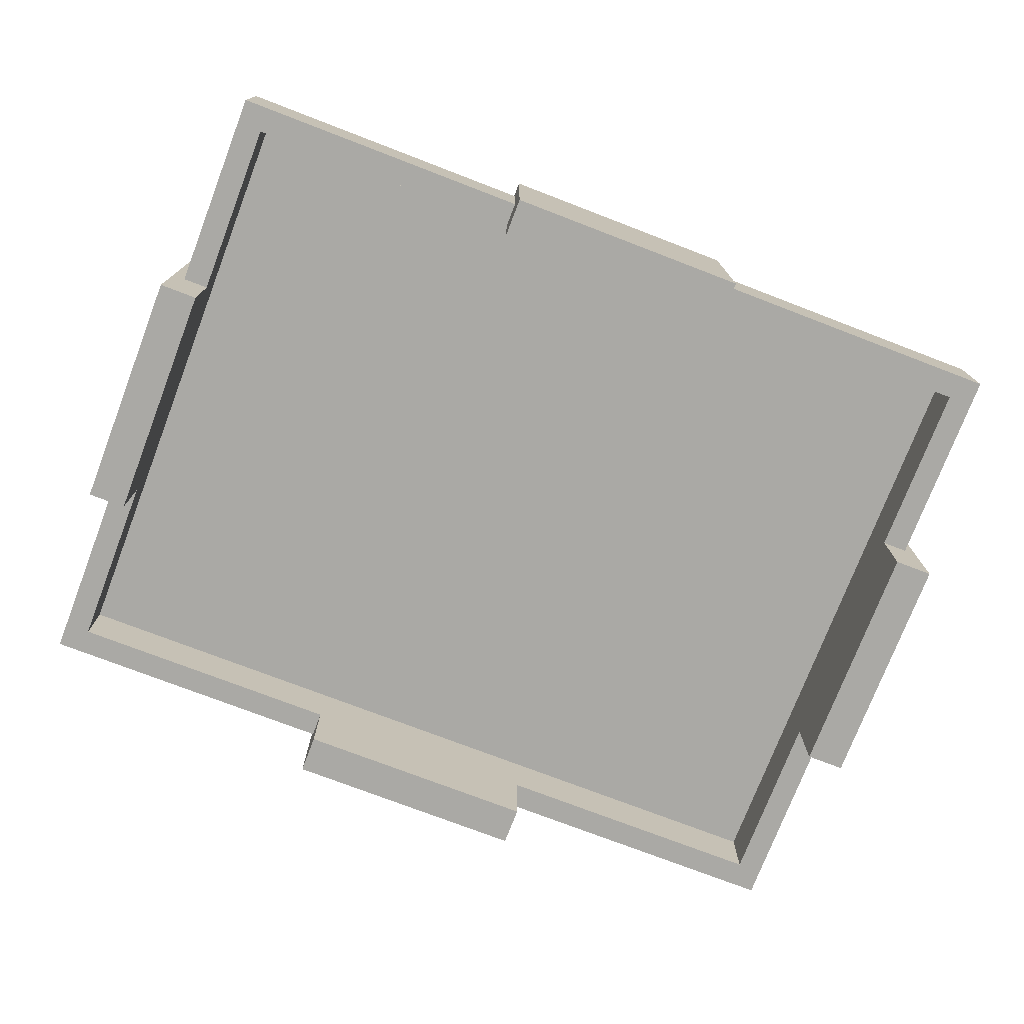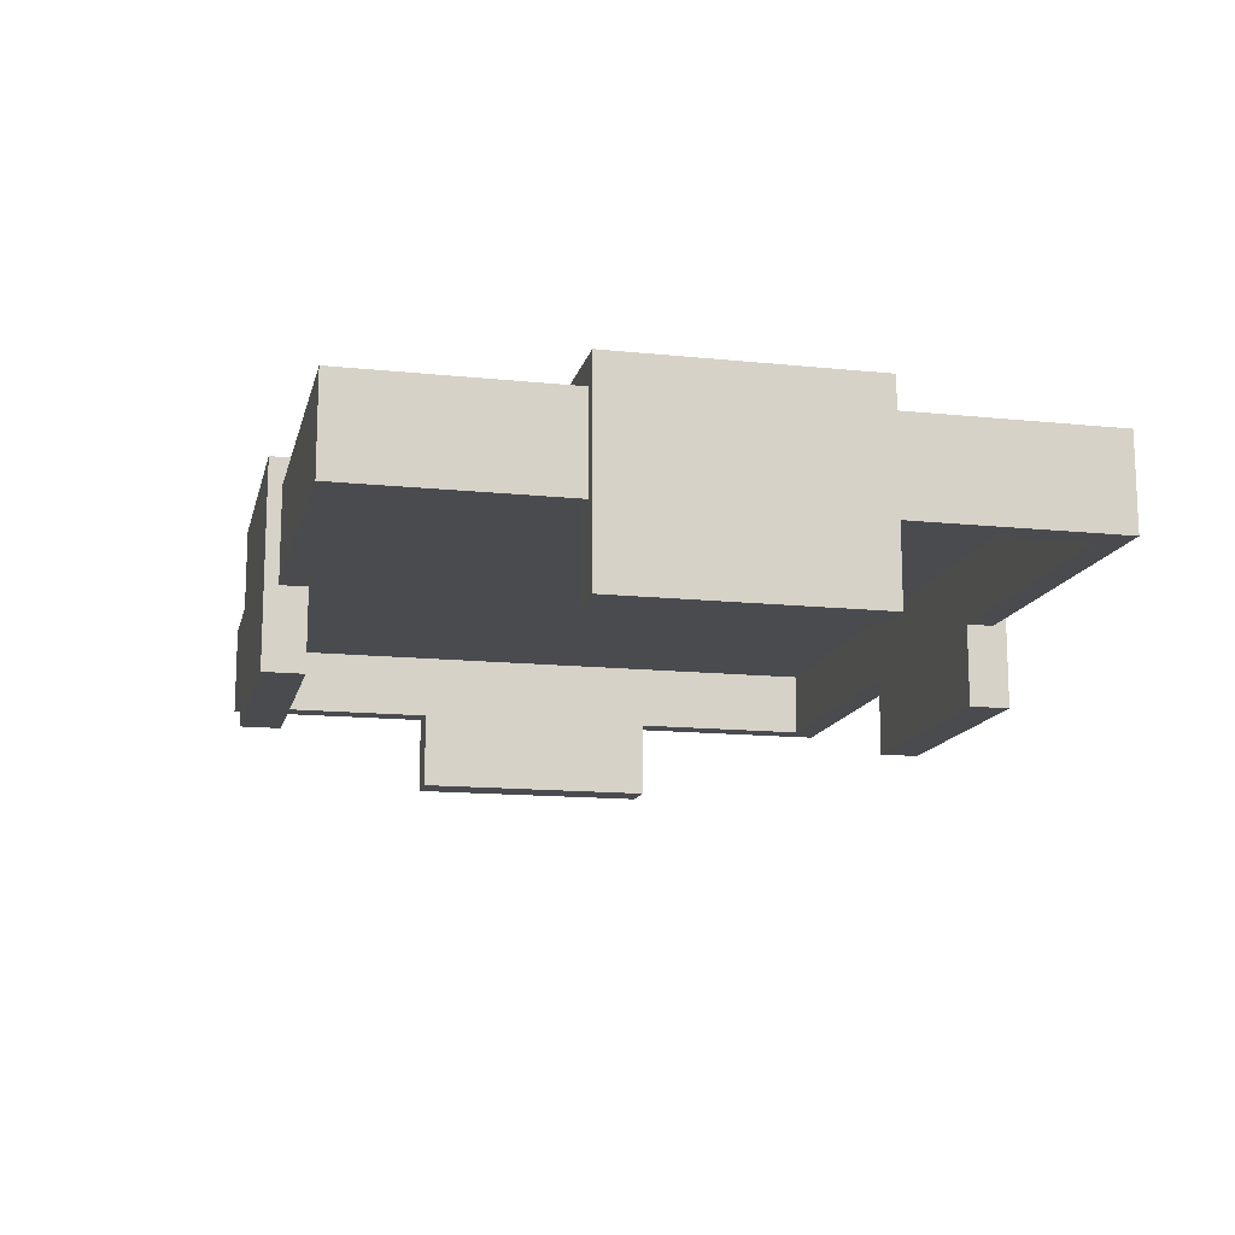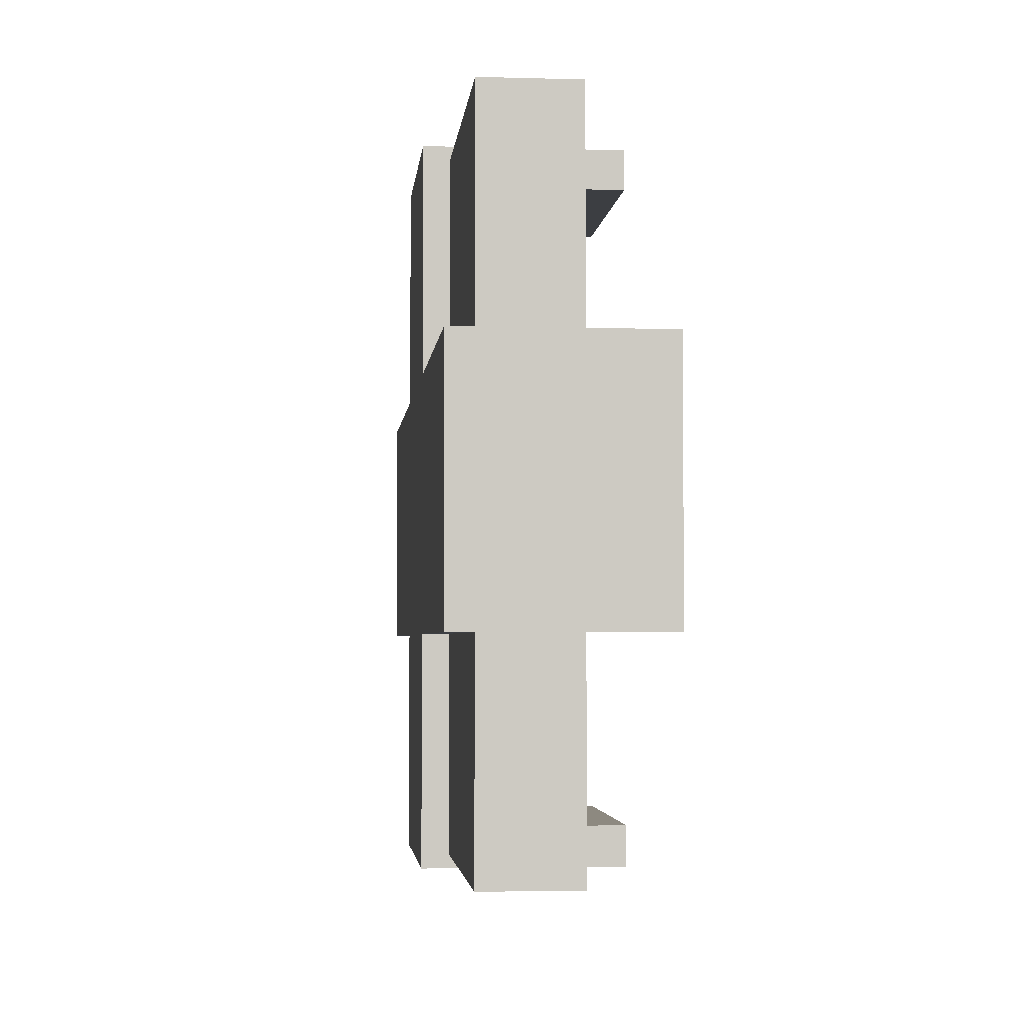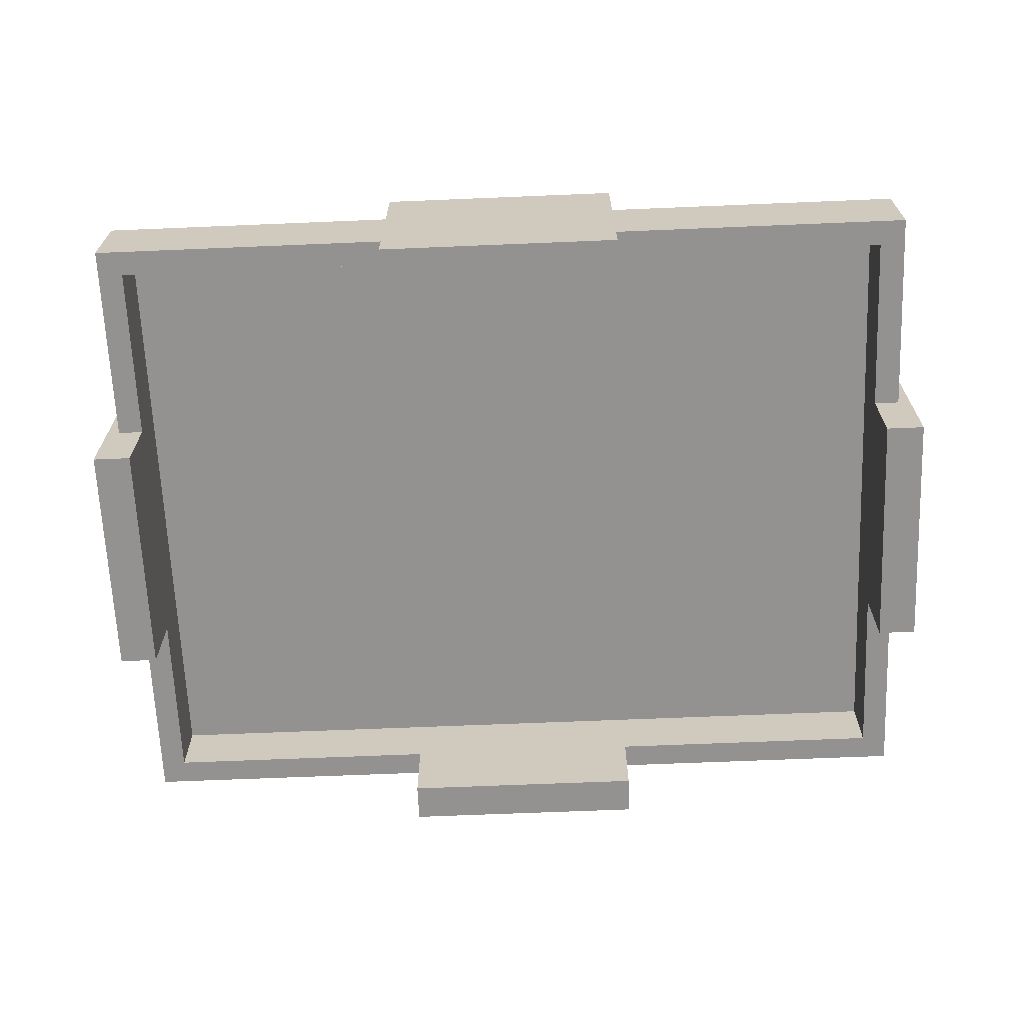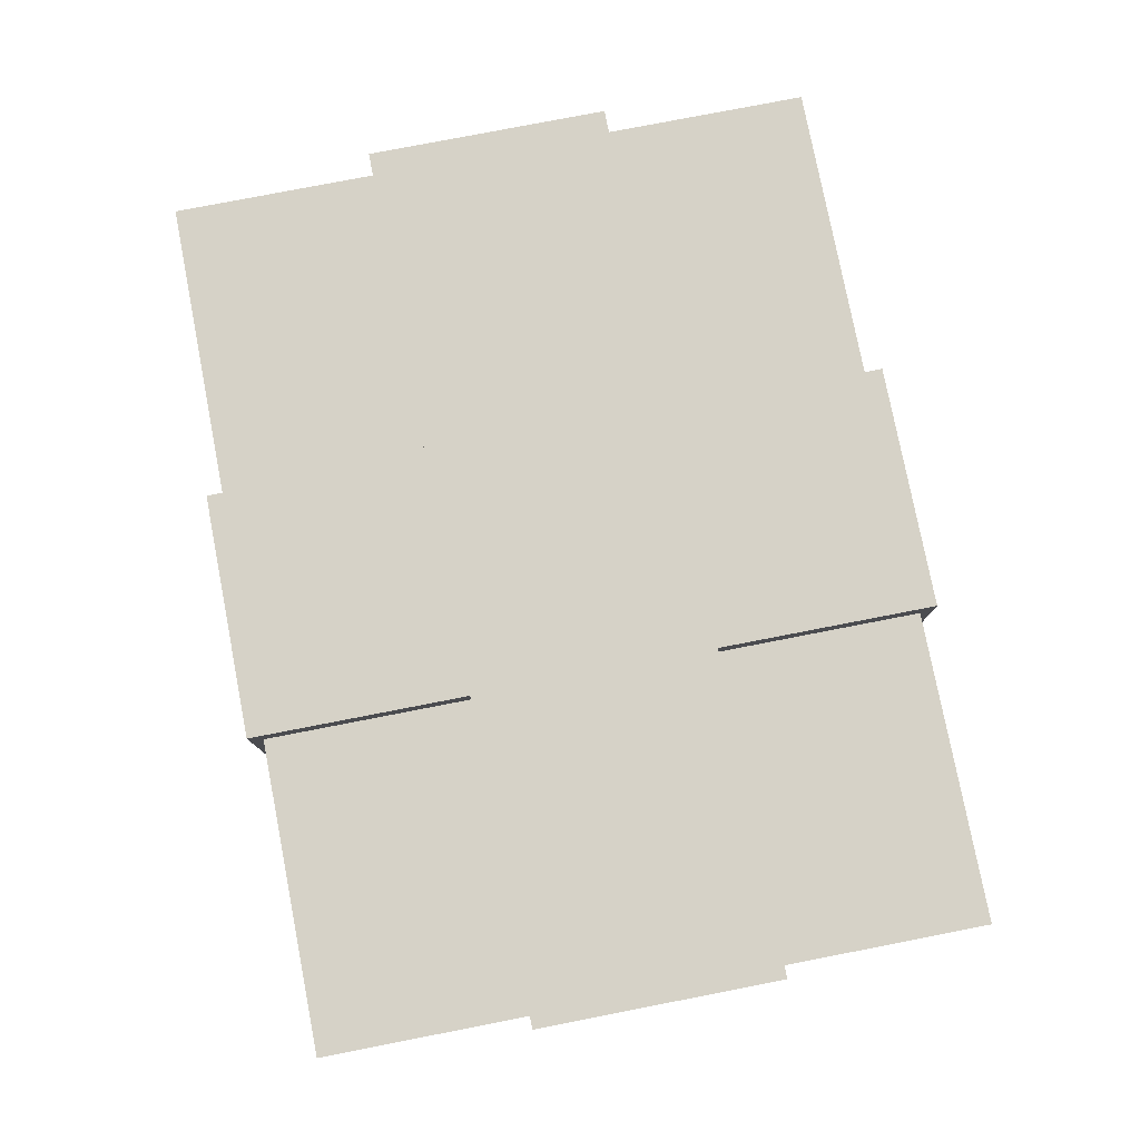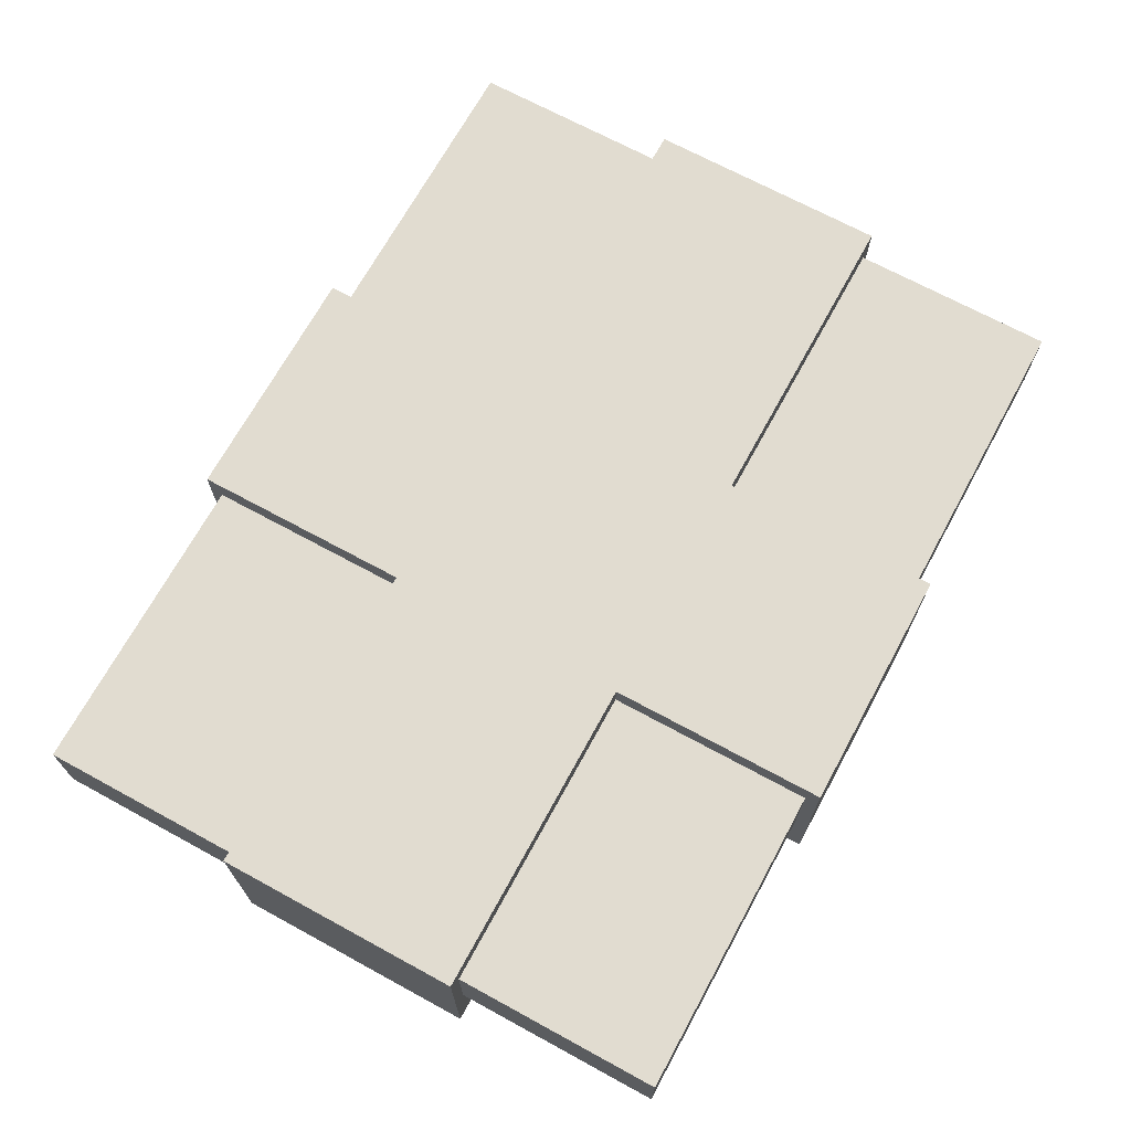
<metadata>
{"format":"obj","ext":"obj","renderer":"f3d","projection":"perspective","resolution":1024,"background":"white","views":[{"elev":-75.3,"azim":-21.0,"up":"+Z"},{"elev":-14.0,"azim":77.0,"up":"+Z"},{"elev":-3.4,"azim":84.6,"up":"+Y"},{"elev":-66.4,"azim":2.4,"up":"+Z"},{"elev":78.6,"azim":-101.0,"up":"+Z"},{"elev":69.4,"azim":-61.4,"up":"+Z"}]}
</metadata>
<code>
g lid_event_chest_1_mesh
v 0.5263 0.1051 -0
v 0.5263 -0.05257 -0
v 0.5263 0.1051 0.3154
v 0.5263 0 0.3154
v 0.5263 0 0.6834
v 0.5263 -0.05257 0.7885
v 0.5263 0.8411 0.7885
v 0.5263 0.8411 0.6834
v 1.683 0.8411 0
v 1.683 0.8411 0.3154
v 1.788 0.8411 0.3154
v 1.841 0.8411 -0
v 1.788 0.8411 0.6834
v 1.841 0.8411 0.7885
v 0.5263 0.8411 0.7885
v 0.5263 0.8411 0.6834
v 1.683 1.341 -0
v 1.841 0.8411 -0
v 1.841 1.341 -0
v 1.683 0.8411 0
v 0.5263 -0.05257 -0
v 0.02621 -0.05257 0.7885
v 0.5263 -0.05257 0.7885
v 0.02621 -0.05257 -0
v 0.5263 0.1051 -0
v 0.02621 -0.05257 -0
v 0.5263 -0.05257 -0
v 0.02621 0.1051 -0
v 1.841 1.341 0.7885
v 1.841 0.8411 -0
v 1.841 0.8411 0.7885
v 1.841 1.341 -0
v 0.5263 0.8411 0.7885
v 1.841 1.341 0.7885
v 1.841 0.8411 0.7885
v 0.02621 1.341 0.7885
v 0.02621 -0.05257 0.7885
v 0.5263 -0.05257 0.7885
v 0.5263 2.576 -0
v 0.5263 2.576 0.3154
v 0.5263 2.734 -0
v 0.5263 2.681 0.3154
v 0.5263 2.681 0.6834
v 0.5263 2.734 0.7885
v 0.5263 1.84 0.7885
v 0.5263 1.84 0.6834
v 1.683 1.84 -0
v 1.788 1.84 0.3154
v 1.683 1.84 0.3154
v 1.841 1.84 -0
v 1.788 1.84 0.6834
v 1.841 1.84 0.7885
v 0.5263 1.84 0.7885
v 0.5263 1.84 0.6834
v 1.683 1.341 -0
v 1.841 1.84 -0
v 1.683 1.84 -0
v 1.841 1.341 -0
v 0.5263 2.734 -0
v 0.02621 2.734 0.7885
v 0.02621 2.734 -0
v 0.5263 2.734 0.7885
v 0.5263 2.576 -0
v 0.02621 2.734 -0
v 0.02621 2.576 -0
v 0.5263 2.734 -0
v 1.841 1.341 0.7885
v 1.841 1.84 -0
v 1.841 1.341 -0
v 1.841 1.84 0.7885
v 0.5263 1.84 0.7885
v 1.841 1.341 0.7885
v 0.02621 1.341 0.7885
v 1.841 1.84 0.7885
v 0.02621 2.734 0.7885
v 0.5263 2.734 0.7885
v 1.788 1e-06 0.3154
v 0.02621 0 0.6834
v 1.788 1e-06 0.6834
v 0.02621 0 0.3154
v 1.788 1.341 0.3154
v 1.683 0.1051 0.3154
v 1.788 1e-06 0.3154
v 1.683 1.341 0.3154
v 1.683 0.1051 0.3154
v 0.02621 0 0.3154
v 1.788 1e-06 0.3154
v 0.02621 0.1051 0.3154
v 1.788 1.341 0.6834
v 1.788 1e-06 0.3154
v 1.788 1e-06 0.6834
v 1.788 1.341 0.3154
v 0.02621 1.341 0.6834
v 1.788 1e-06 0.6834
v 0.02621 0 0.6834
v 1.788 1.341 0.6834
v 1.788 2.681 0.3154
v 0.02621 2.681 0.6834
v 0.02621 2.681 0.3154
v 1.788 2.681 0.6834
v 1.788 1.341 0.3154
v 1.683 2.576 0.3154
v 1.683 1.341 0.3154
v 1.788 2.681 0.3154
v 1.683 2.576 0.3154
v 0.02621 2.681 0.3154
v 0.02621 2.576 0.3154
v 1.788 2.681 0.3154
v 1.788 1.341 0.6834
v 1.788 2.681 0.3154
v 1.788 1.341 0.3154
v 1.788 2.681 0.6834
v 0.02621 1.341 0.6834
v 1.788 2.681 0.6834
v 1.788 1.341 0.6834
v 0.02621 2.681 0.6834
v 0.02621 0.1051 -0
v 0.5263 0.1051 0.3154
v 0.02621 0.1051 0.3154
v 0.5263 0.1051 -0
v 0.02621 0.1051 0.5783
v 1.683 0.1051 0.5783
v 1.683 0.1051 0.3154
v 0.02621 1.341 0.5783
v 1.683 0.1051 0.5783
v 1.683 1.341 0.5783
v 0.02621 0.1051 0.5783
v 1.683 0.1051 0.5783
v 1.683 0.1051 0.3154
v 1.683 0.8411 0.3154
v 1.683 1.341 0.5783
v 1.683 1.341 0.3154
v 1.683 1.341 -0
v 1.683 0.8411 0
v 0.02621 2.576 -0
v 0.5263 2.576 0.3154
v 0.5263 2.576 -0
v 0.02621 2.576 0.3154
v 0.02621 2.576 0.5783
v 1.683 2.576 0.5783
v 1.683 2.576 0.3154
v 0.02621 1.341 0.5783
v 1.683 2.576 0.5783
v 0.02621 2.576 0.5783
v 1.683 1.341 0.5783
v 1.683 2.576 0.5783
v 1.683 1.84 0.3154
v 1.683 2.576 0.3154
v 1.683 1.341 0.5783
v 1.683 1.341 0.3154
v 1.683 1.341 -0
v 1.683 1.84 -0
v -0.4739 0.1051 -0
v -0.4739 0.1051 0.3154
v -0.4739 -0.05257 -0
v -0.4739 0 0.3154
v -0.4739 0 0.6834
v -0.4739 -0.05257 0.7885
v -0.4739 0.8411 0.7885
v -0.4739 0.8411 0.6834
v -1.63 0.8411 0
v -1.736 0.8411 0.3154
v -1.63 0.8411 0.3154
v -1.788 0.8411 -0
v -1.736 0.8411 0.6834
v -1.788 0.8411 0.7885
v -0.4739 0.8411 0.7885
v -0.4739 0.8411 0.6834
v -1.63 1.341 -0
v -1.788 0.8411 -0
v -1.63 0.8411 0
v -1.788 1.341 -0
v -0.4739 -0.05257 -0
v 0.02621 -0.05257 0.7885
v 0.02621 -0.05257 -0
v -0.4739 -0.05257 0.7885
v -0.4739 0.1051 -0
v 0.02621 -0.05257 -0
v 0.02621 0.1051 -0
v -0.4739 -0.05257 -0
v -1.788 1.341 0.7885
v -1.788 0.8411 -0
v -1.788 1.341 -0
v -1.788 0.8411 0.7885
v -0.4739 0.8411 0.7885
v -1.788 1.341 0.7885
v 0.02621 1.341 0.7885
v -1.788 0.8411 0.7885
v 0.02621 -0.05257 0.7885
v -0.4739 -0.05257 0.7885
v -0.4739 2.576 -0
v -0.4739 2.734 -0
v -0.4739 2.576 0.3154
v -0.4739 2.681 0.3154
v -0.4739 2.681 0.6834
v -0.4739 2.734 0.7885
v -0.4739 1.84 0.7885
v -0.4739 1.84 0.6834
v -1.63 1.84 -0
v -1.63 1.84 0.3154
v -1.736 1.84 0.3154
v -1.788 1.84 -0
v -1.736 1.84 0.6834
v -1.788 1.84 0.7885
v -0.4739 1.84 0.7885
v -0.4739 1.84 0.6834
v -1.63 1.341 -0
v -1.788 1.84 -0
v -1.788 1.341 -0
v -1.63 1.84 -0
v -0.4739 2.734 -0
v 0.02621 2.734 0.7885
v -0.4739 2.734 0.7885
v 0.02621 2.734 -0
v -0.4739 2.576 -0
v 0.02621 2.734 -0
v -0.4739 2.734 -0
v 0.02621 2.576 -0
v -1.788 1.341 0.7885
v -1.788 1.84 -0
v -1.788 1.84 0.7885
v -1.788 1.341 -0
v -0.4739 1.84 0.7885
v -1.788 1.341 0.7885
v -1.788 1.84 0.7885
v 0.02621 1.341 0.7885
v 0.02621 2.734 0.7885
v -0.4739 2.734 0.7885
v -1.736 1e-06 0.3154
v 0.02621 0 0.6834
v 0.02621 0 0.3154
v -1.736 1e-06 0.6834
v -1.736 1.341 0.3154
v -1.63 0.1051 0.3154
v -1.63 1.341 0.3154
v -1.736 1e-06 0.3154
v -1.63 0.1051 0.3154
v 0.02621 0 0.3154
v 0.02621 0.1051 0.3154
v -1.736 1e-06 0.3154
v -1.736 1.341 0.6834
v -1.736 1e-06 0.3154
v -1.736 1.341 0.3154
v -1.736 1e-06 0.6834
v 0.02621 1.341 0.6834
v -1.736 1e-06 0.6834
v -1.736 1.341 0.6834
v 0.02621 0 0.6834
v -1.736 2.681 0.3154
v 0.02621 2.681 0.6834
v -1.736 2.681 0.6834
v 0.02621 2.681 0.3154
v -1.736 1.341 0.3154
v -1.63 2.576 0.3154
v -1.736 2.681 0.3154
v -1.63 1.341 0.3154
v -1.63 2.576 0.3154
v 0.02621 2.681 0.3154
v -1.736 2.681 0.3154
v 0.02621 2.576 0.3154
v -1.736 1.341 0.6834
v -1.736 2.681 0.3154
v -1.736 2.681 0.6834
v -1.736 1.341 0.3154
v 0.02621 1.341 0.6834
v -1.736 2.681 0.6834
v 0.02621 2.681 0.6834
v -1.736 1.341 0.6834
v 0.02621 0.1051 -0
v -0.4739 0.1051 0.3154
v -0.4739 0.1051 -0
v 0.02621 0.1051 0.3154
v 0.02621 0.1051 0.5783
v -1.63 0.1051 0.5783
v -1.63 0.1051 0.3154
v 0.02621 1.341 0.5783
v -1.63 0.1051 0.5783
v 0.02621 0.1051 0.5783
v -1.63 1.341 0.5783
v -1.63 0.1051 0.5783
v -1.63 0.8411 0.3154
v -1.63 0.1051 0.3154
v -1.63 1.341 0.5783
v -1.63 1.341 0.3154
v -1.63 1.341 -0
v -1.63 0.8411 0
v 0.02621 2.576 -0
v -0.4739 2.576 0.3154
v 0.02621 2.576 0.3154
v -0.4739 2.576 -0
v 0.02621 2.576 0.5783
v -1.63 2.576 0.5783
v -1.63 2.576 0.3154
v 0.02621 1.341 0.5783
v -1.63 2.576 0.5783
v -1.63 1.341 0.5783
v 0.02621 2.576 0.5783
v -1.63 2.576 0.5783
v -1.63 2.576 0.3154
v -1.63 1.84 0.3154
v -1.63 1.341 0.5783
v -1.63 1.341 0.3154
v -1.63 1.341 -0
v -1.63 1.84 -0
f -302 -303 -304
f -301 -303 -302
f -300 -303 -301
f -299 -303 -300
f -299 -300 -298
f -298 -300 -297
f -294 -295 -296
f -293 -294 -296
f -293 -292 -294
f -291 -292 -293
f -291 -290 -292
f -292 -290 -289
f -286 -287 -288
f -285 -288 -287
f -282 -283 -284
f -281 -284 -283
f -278 -279 -280
f -277 -280 -279
f -274 -275 -276
f -273 -276 -275
f -270 -271 -272
f -269 -272 -271
f -269 -268 -272
f -268 -267 -272
f -264 -265 -266
f -264 -263 -265
f -264 -262 -263
f -264 -261 -262
f -262 -261 -260
f -262 -260 -259
f -256 -257 -258
f -257 -255 -258
f -254 -255 -257
f -254 -253 -255
f -252 -253 -254
f -252 -254 -251
f -248 -249 -250
f -247 -250 -249
f -244 -245 -246
f -243 -246 -245
f -240 -241 -242
f -239 -242 -241
f -236 -237 -238
f -235 -238 -237
f -232 -233 -234
f -231 -234 -233
f -230 -232 -234
f -229 -230 -234
f -226 -227 -228
f -225 -228 -227
f -222 -223 -224
f -221 -224 -223
f -218 -219 -220
f -217 -220 -219
f -214 -215 -216
f -213 -216 -215
f -210 -211 -212
f -209 -212 -211
f -206 -207 -208
f -205 -208 -207
f -202 -203 -204
f -201 -204 -203
f -198 -199 -200
f -197 -200 -199
f -194 -195 -196
f -193 -196 -195
f -190 -191 -192
f -189 -192 -191
f -186 -187 -188
f -185 -188 -187
f -186 -184 -187
f -184 -183 -187
f -183 -182 -187
f -179 -180 -181
f -178 -181 -180
f -175 -176 -177
f -177 -174 -175
f -173 -175 -174
f -173 -172 -175
f -171 -175 -172
f -168 -169 -170
f -167 -170 -169
f -166 -167 -169
f -165 -166 -169
f -164 -165 -169
f -161 -162 -163
f -160 -163 -162
f -157 -158 -159
f -159 -158 -156
f -155 -156 -158
f -155 -158 -154
f -153 -154 -158
f -150 -151 -152
f -150 -149 -151
f -150 -148 -149
f -150 -147 -148
f -148 -147 -146
f -148 -146 -145
f -142 -143 -144
f -143 -141 -144
f -140 -141 -143
f -140 -139 -141
f -138 -139 -140
f -138 -140 -137
f -134 -135 -136
f -133 -136 -135
f -130 -131 -132
f -129 -132 -131
f -126 -127 -128
f -125 -128 -127
f -122 -123 -124
f -121 -124 -123
f -118 -119 -120
f -117 -120 -119
f -116 -118 -120
f -115 -116 -120
f -112 -113 -114
f -111 -113 -112
f -110 -113 -111
f -109 -113 -110
f -109 -110 -108
f -108 -110 -107
f -104 -105 -106
f -103 -104 -106
f -103 -102 -104
f -101 -102 -103
f -101 -100 -102
f -102 -100 -99
f -96 -97 -98
f -95 -98 -97
f -92 -93 -94
f -91 -94 -93
f -88 -89 -90
f -87 -90 -89
f -84 -85 -86
f -83 -86 -85
f -80 -81 -82
f -79 -82 -81
f -79 -78 -82
f -78 -77 -82
f -74 -75 -76
f -73 -76 -75
f -70 -71 -72
f -69 -72 -71
f -66 -67 -68
f -65 -68 -67
f -62 -63 -64
f -61 -64 -63
f -58 -59 -60
f -57 -60 -59
f -54 -55 -56
f -53 -56 -55
f -50 -51 -52
f -49 -52 -51
f -46 -47 -48
f -45 -48 -47
f -42 -43 -44
f -41 -44 -43
f -38 -39 -40
f -37 -40 -39
f -34 -35 -36
f -33 -36 -35
f -32 -33 -35
f -31 -32 -35
f -30 -31 -35
f -27 -28 -29
f -26 -29 -28
f -23 -24 -25
f -25 -24 -22
f -21 -22 -24
f -21 -24 -20
f -19 -20 -24
f -16 -17 -18
f -15 -18 -17
f -16 -14 -17
f -14 -13 -17
f -13 -12 -17
f -9 -10 -11
f -8 -11 -10
f -5 -6 -7
f -7 -4 -5
f -3 -5 -4
f -3 -2 -5
f -1 -5 -2

</code>
